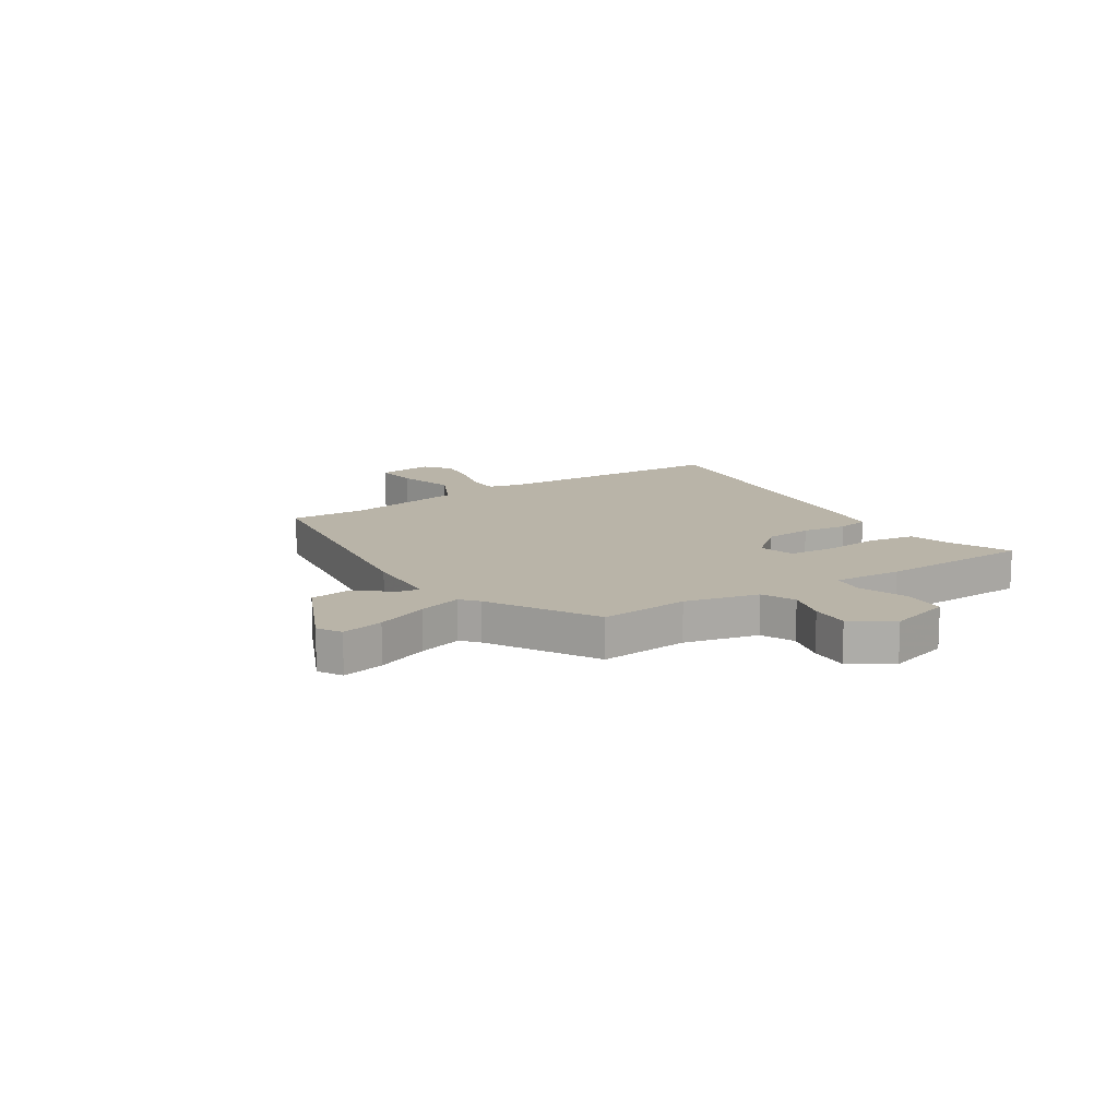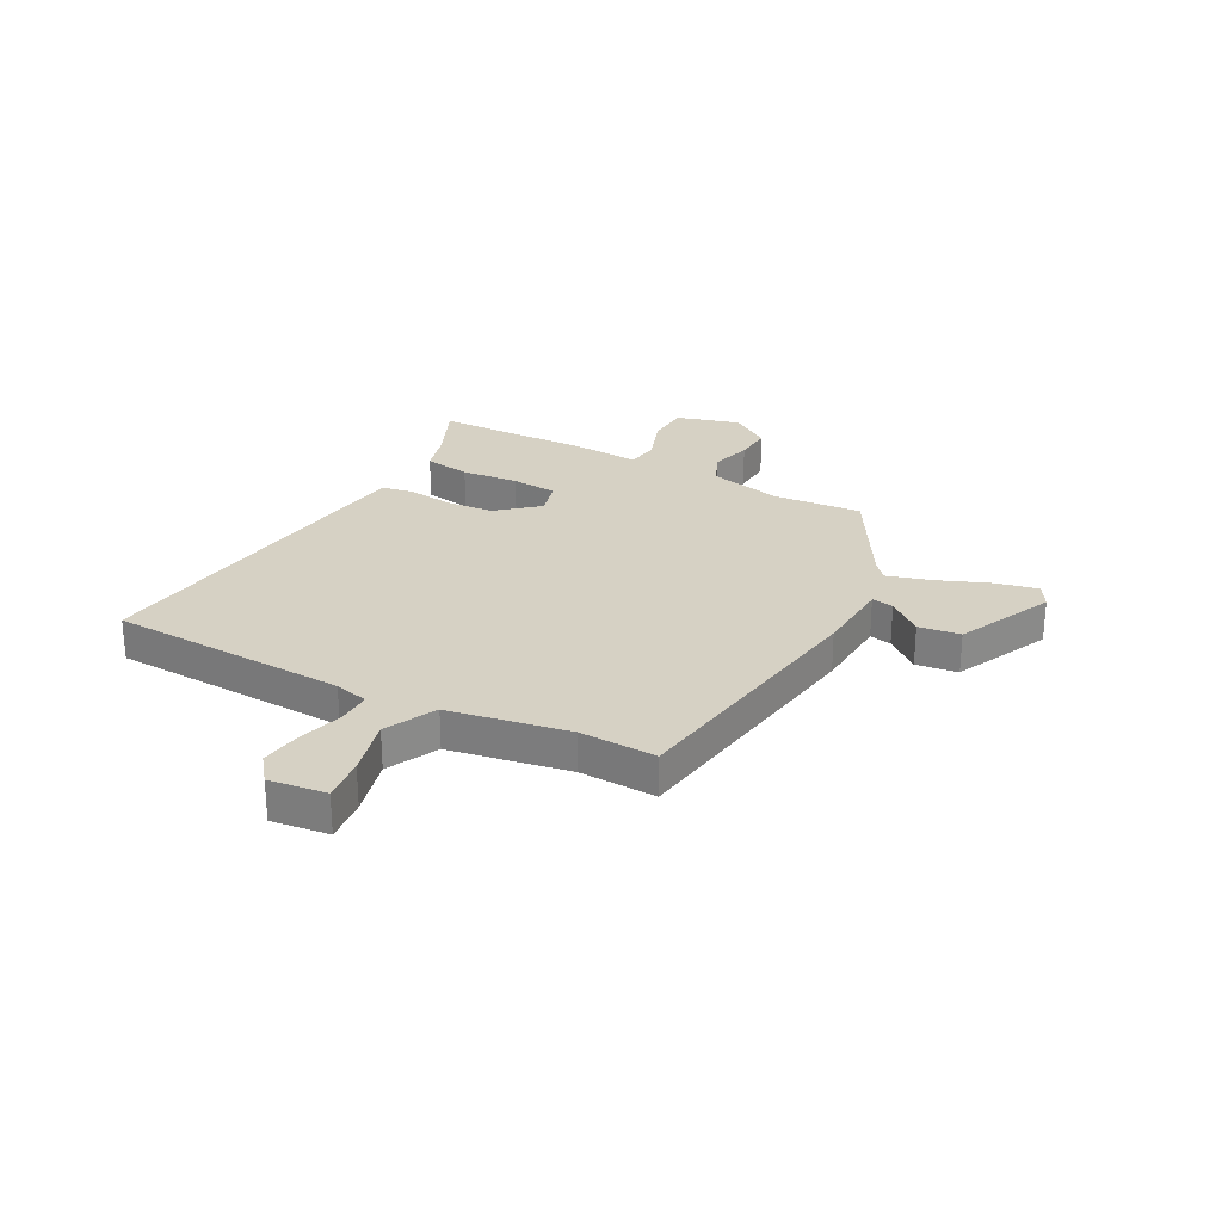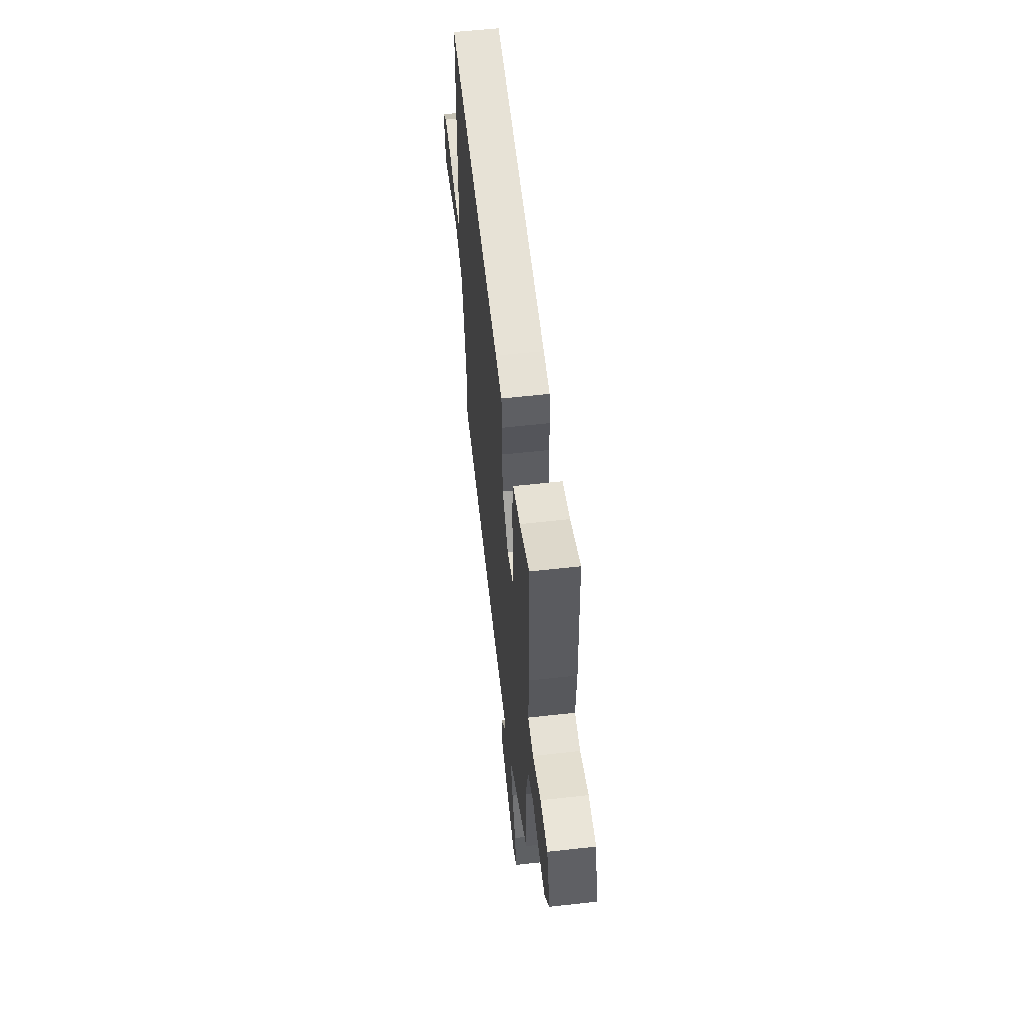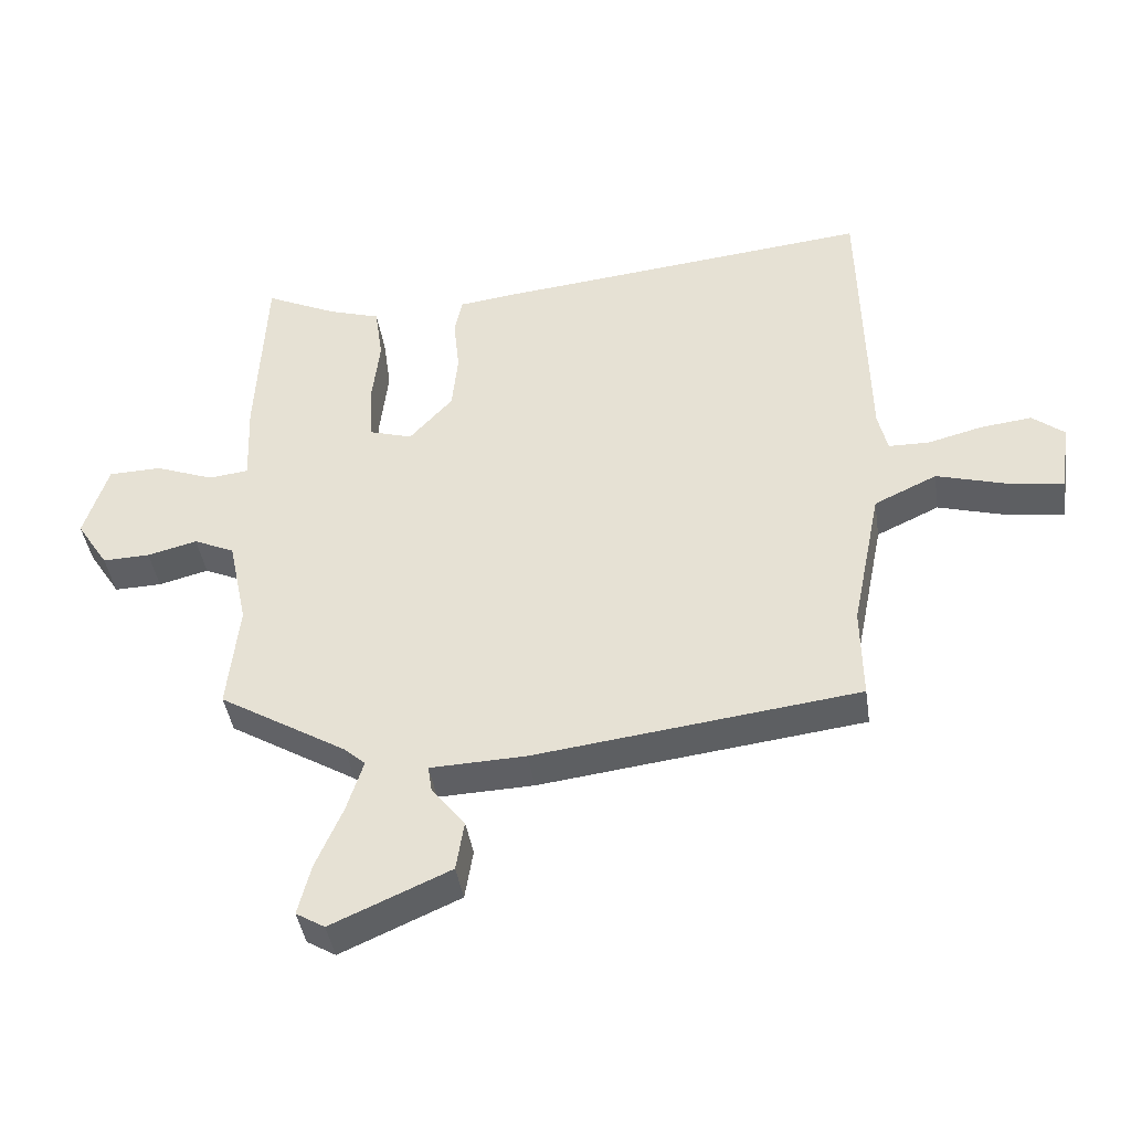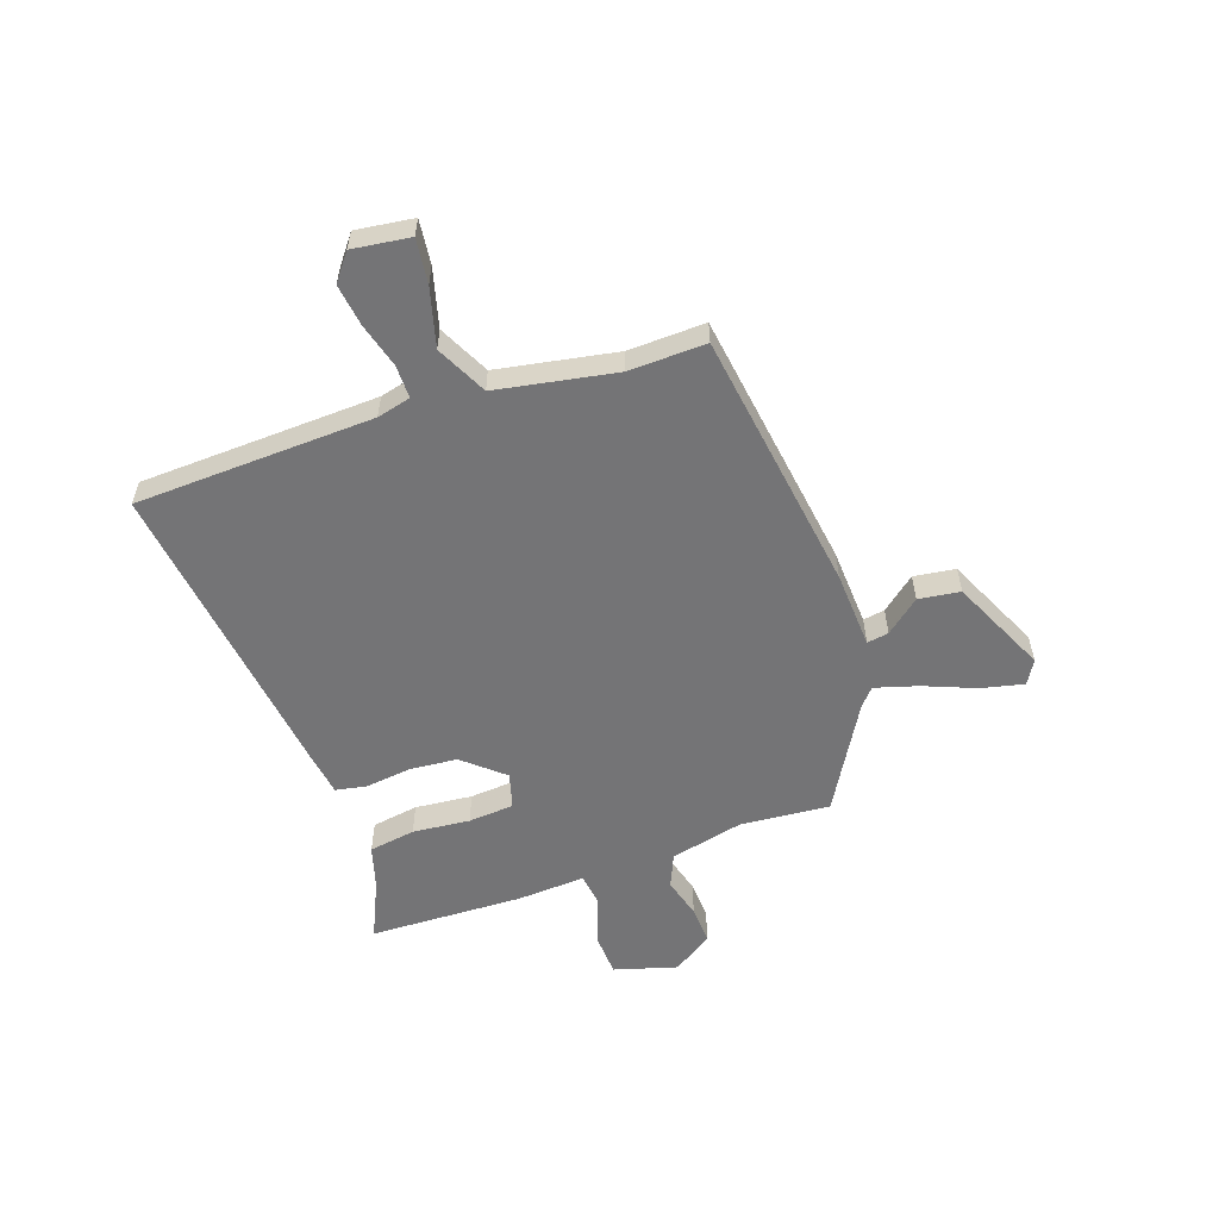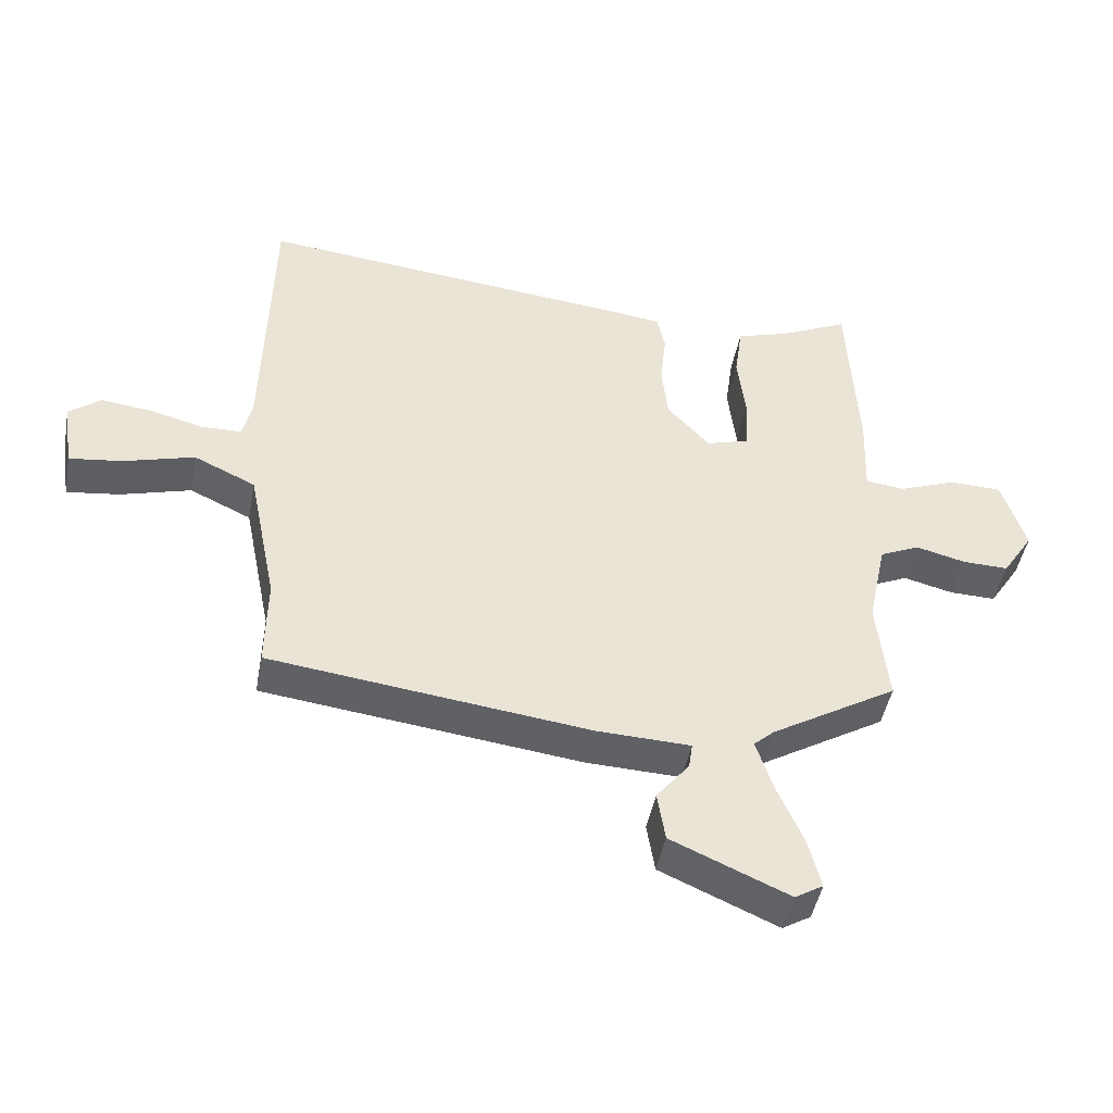
<metadata>
{"format":"obj","ext":"obj","renderer":"f3d","projection":"perspective","resolution":1024,"background":"white","views":[{"elev":13.2,"azim":-121.9,"up":"+Y"},{"elev":27.0,"azim":119.5,"up":"+Y"},{"elev":57.8,"azim":-96.6,"up":"+Z"},{"elev":-41.9,"azim":8.5,"up":"+Z"},{"elev":-56.3,"azim":110.3,"up":"+Y"},{"elev":-46.2,"azim":169.4,"up":"+Z"}]}
</metadata>
<code>
v -0.462 0.07 0.542
v -0.355 0.07 0.491
v -0.276 0.07 0.466
v -0.264 0.07 0.38
v -0.276 0.07 0.275
v -0.271 0.07 0.191
v -0.206 0.07 0.171
v -0.141 0.07 0.243
v -0.132 0.07 0.331
v -0.141 0.07 0.415
v -0.129 0.07 0.472
v -0.059 0.07 0.481
v 0.525 0.07 0.541
v 0.534 0.07 0.102
v 0.548 0.07 0.04
v 0.609 0.07 0.039
v 0.691 0.07 0.06
v 0.768 0.07 0.069
v 0.816 0.07 0.03
v 0.8 0.07 -0.075
v 0.719 0.07 -0.064
v 0.612 0.07 -0.033
v 0.518 0.07 -0.077
v 0.474 0.07 -0.295
v 0.476 0.07 -0.436
v -0.009 0.07 -0.496
v -0.152 0.07 -0.501
v -0.146 0.07 -0.541
v -0.096 0.07 -0.604
v -0.108 0.07 -0.68
v -0.286 0.07 -0.758
v -0.329 0.07 -0.732
v -0.31 0.07 -0.655
v -0.27 0.07 -0.561
v -0.245 0.07 -0.482
v -0.276 0.07 -0.454
v -0.468 0.07 -0.338
v -0.451 0.07 -0.175
v -0.48 0.07 -0.039
v -0.541 0.07 -0.011
v -0.616 0.07 -0.03
v -0.687 0.07 -0.032
v -0.735 0.07 0.043
v -0.699 0.07 0.158
v -0.619 0.07 0.16
v -0.531 0.07 0.126
v -0.471 0.07 0.133
v -0.476 0.07 0.259
v -0.462 0 0.542
v -0.355 0 0.491
v -0.276 0 0.466
v -0.264 0 0.38
v -0.276 0 0.275
v -0.271 0 0.191
v -0.206 0 0.171
v -0.141 0 0.243
v -0.132 0 0.331
v -0.141 0 0.415
v -0.129 0 0.472
v -0.059 0 0.481
v 0.525 0 0.541
v 0.534 0 0.102
v 0.548 0 0.04
v 0.609 0 0.039
v 0.691 0 0.06
v 0.768 0 0.069
v 0.816 0 0.03
v 0.8 0 -0.075
v 0.719 0 -0.064
v 0.612 0 -0.033
v 0.518 0 -0.077
v 0.474 0 -0.295
v 0.476 0 -0.436
v -0.009 0 -0.496
v -0.152 0 -0.501
v -0.146 0 -0.541
v -0.096 0 -0.604
v -0.108 0 -0.68
v -0.286 0 -0.758
v -0.329 0 -0.732
v -0.31 0 -0.655
v -0.27 0 -0.561
v -0.245 0 -0.482
v -0.276 0 -0.454
v -0.468 0 -0.338
v -0.451 0 -0.175
v -0.48 0 -0.039
v -0.541 0 -0.011
v -0.616 0 -0.03
v -0.687 0 -0.032
v -0.735 0 0.043
v -0.699 0 0.158
v -0.619 0 0.16
v -0.531 0 0.126
v -0.471 0 0.133
v -0.476 0 0.259
f 47 48 1 2
f 43 44 45 46
f 43 46 47
f 40 41 42 43
f 40 43 47
f 39 40 47
f 38 39 47 2
f 36 37 38 2
f 31 32 33 34
f 31 34 35
f 28 29 30 31
f 27 28 31 35
f 24 25 26 27
f 23 24 27 35
f 19 20 21 22
f 17 18 19 22
f 16 17 22 23
f 15 16 23 35
f 11 12 13 14
f 9 10 11 14
f 8 9 14 15
f 7 8 15 35
f 2 3 4 5
f 2 5 6
f 36 2 6
f 6 7 35 36
f 50 49 96 95
f 94 93 92 91
f 95 94 91
f 91 90 89 88
f 95 91 88
f 95 88 87
f 50 95 87 86
f 50 86 85 84
f 82 81 80 79
f 83 82 79
f 79 78 77 76
f 83 79 76 75
f 75 74 73 72
f 83 75 72 71
f 70 69 68 67
f 70 67 66 65
f 71 70 65 64
f 83 71 64 63
f 62 61 60 59
f 62 59 58 57
f 63 62 57 56
f 83 63 56 55
f 53 52 51 50
f 54 53 50
f 54 50 84
f 84 83 55 54
f 1 49 50 2
f 2 50 51 3
f 3 51 52 4
f 4 52 53 5
f 5 53 54 6
f 6 54 55 7
f 7 55 56 8
f 8 56 57 9
f 9 57 58 10
f 10 58 59 11
f 11 59 60 12
f 12 60 61 13
f 13 61 62 14
f 14 62 63 15
f 15 63 64 16
f 16 64 65 17
f 17 65 66 18
f 18 66 67 19
f 19 67 68 20
f 20 68 69 21
f 21 69 70 22
f 22 70 71 23
f 23 71 72 24
f 24 72 73 25
f 25 73 74 26
f 26 74 75 27
f 27 75 76 28
f 28 76 77 29
f 29 77 78 30
f 30 78 79 31
f 31 79 80 32
f 32 80 81 33
f 33 81 82 34
f 34 82 83 35
f 35 83 84 36
f 36 84 85 37
f 37 85 86 38
f 38 86 87 39
f 39 87 88 40
f 40 88 89 41
f 41 89 90 42
f 42 90 91 43
f 43 91 92 44
f 44 92 93 45
f 45 93 94 46
f 46 94 95 47
f 47 95 96 48
f 48 96 49 1

</code>
